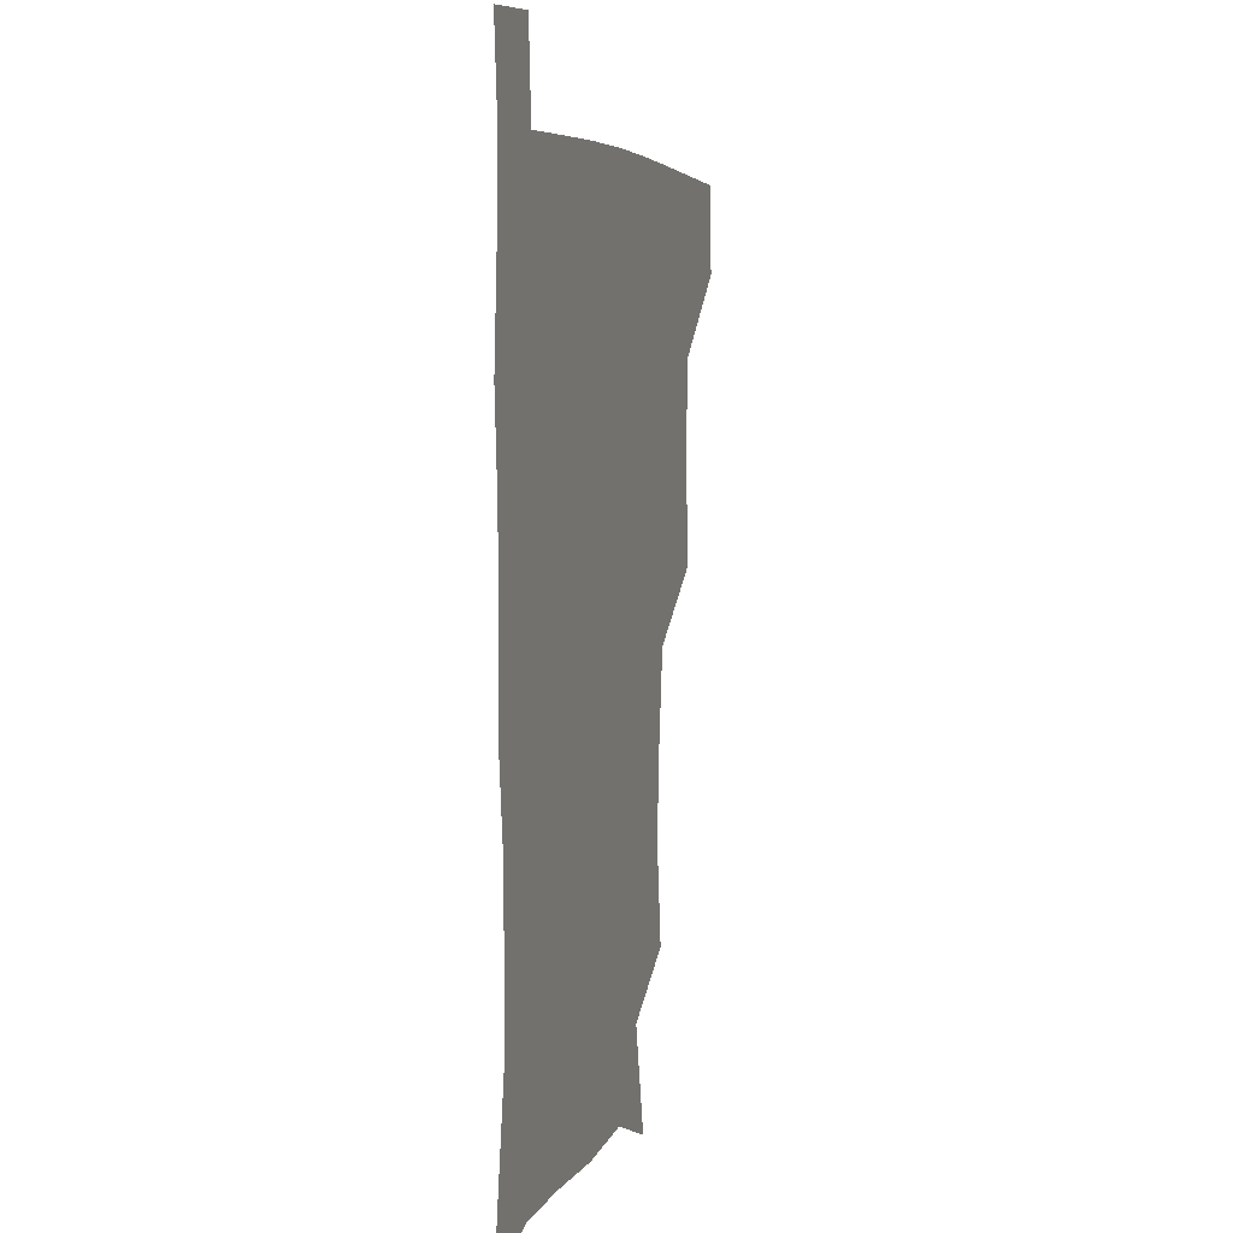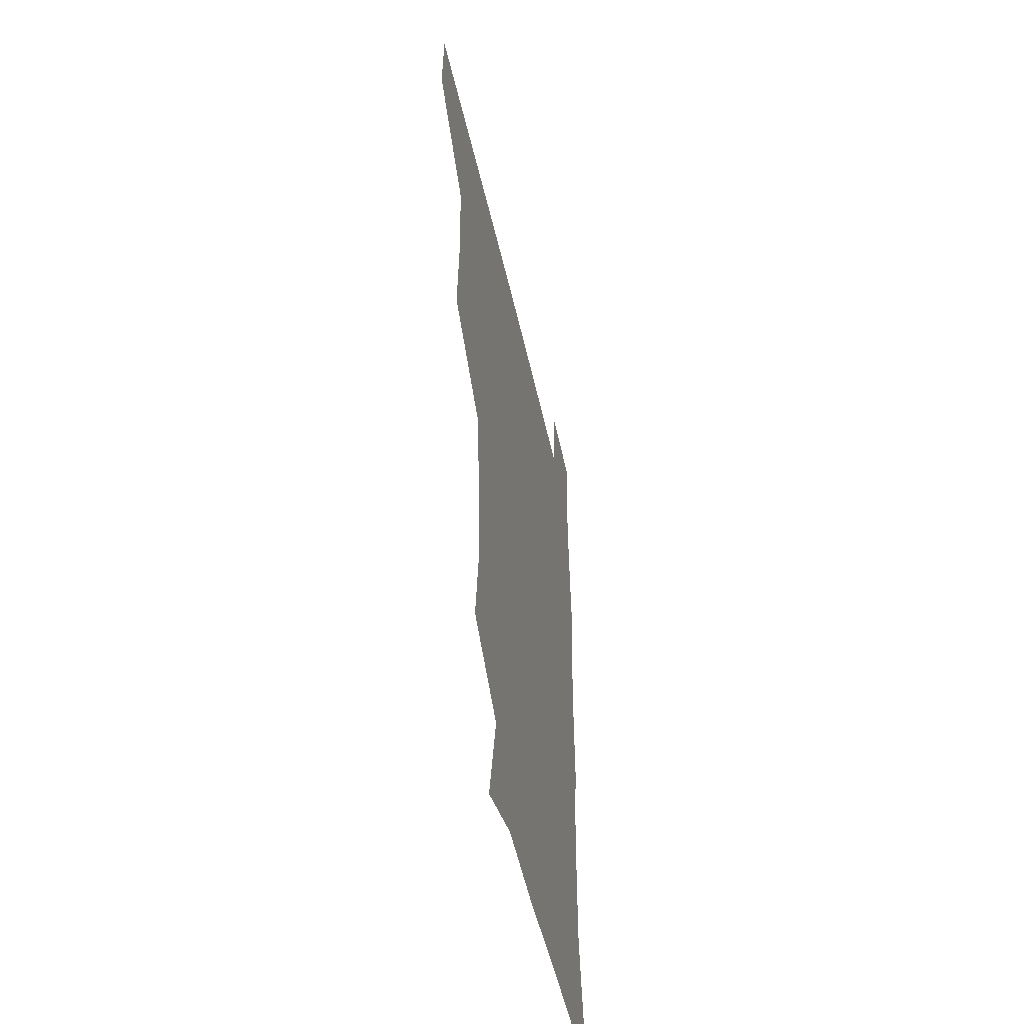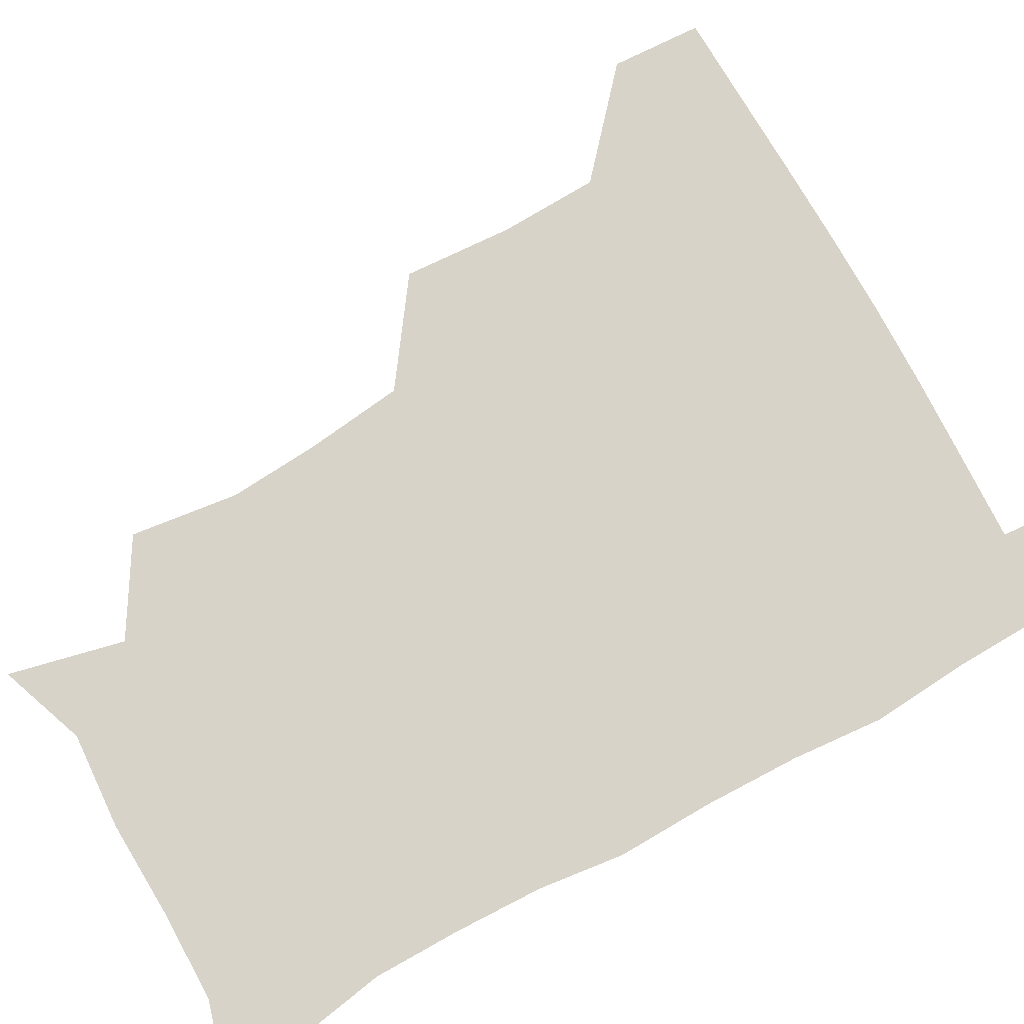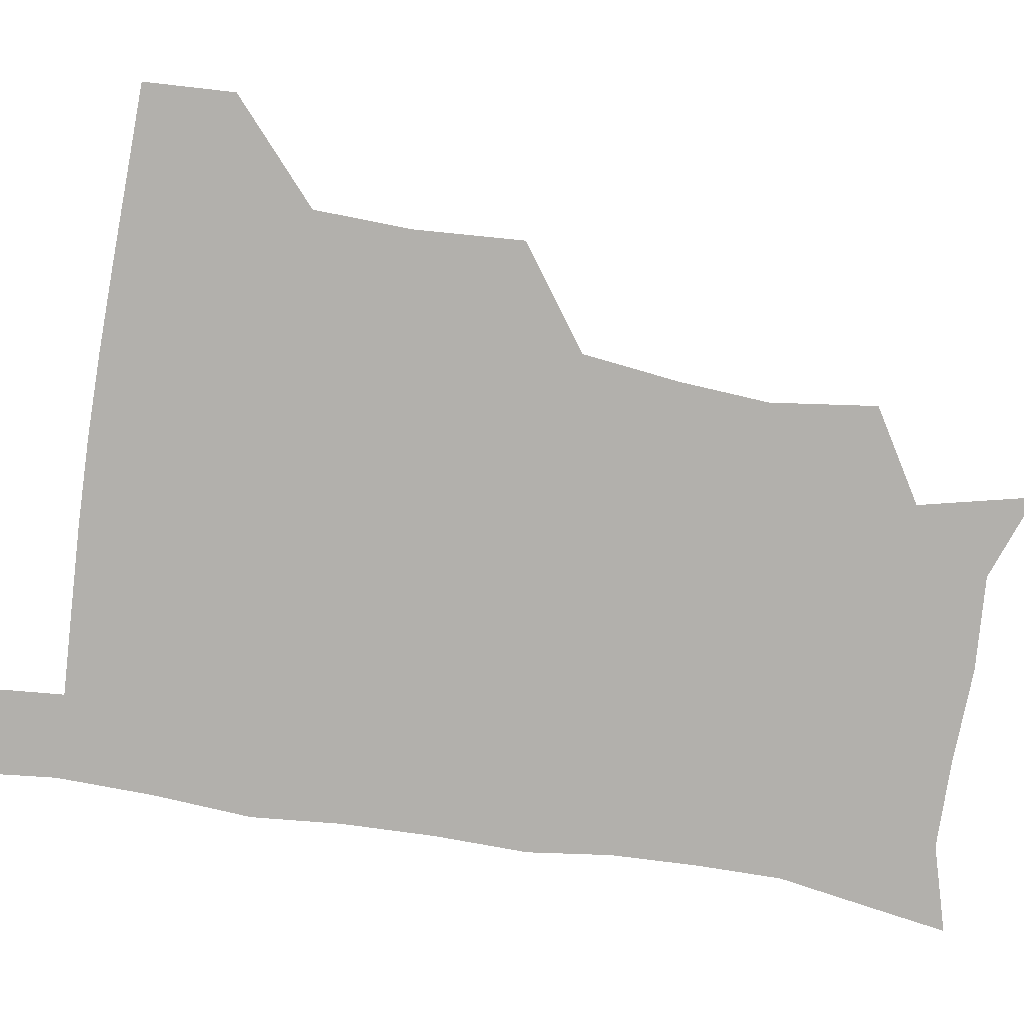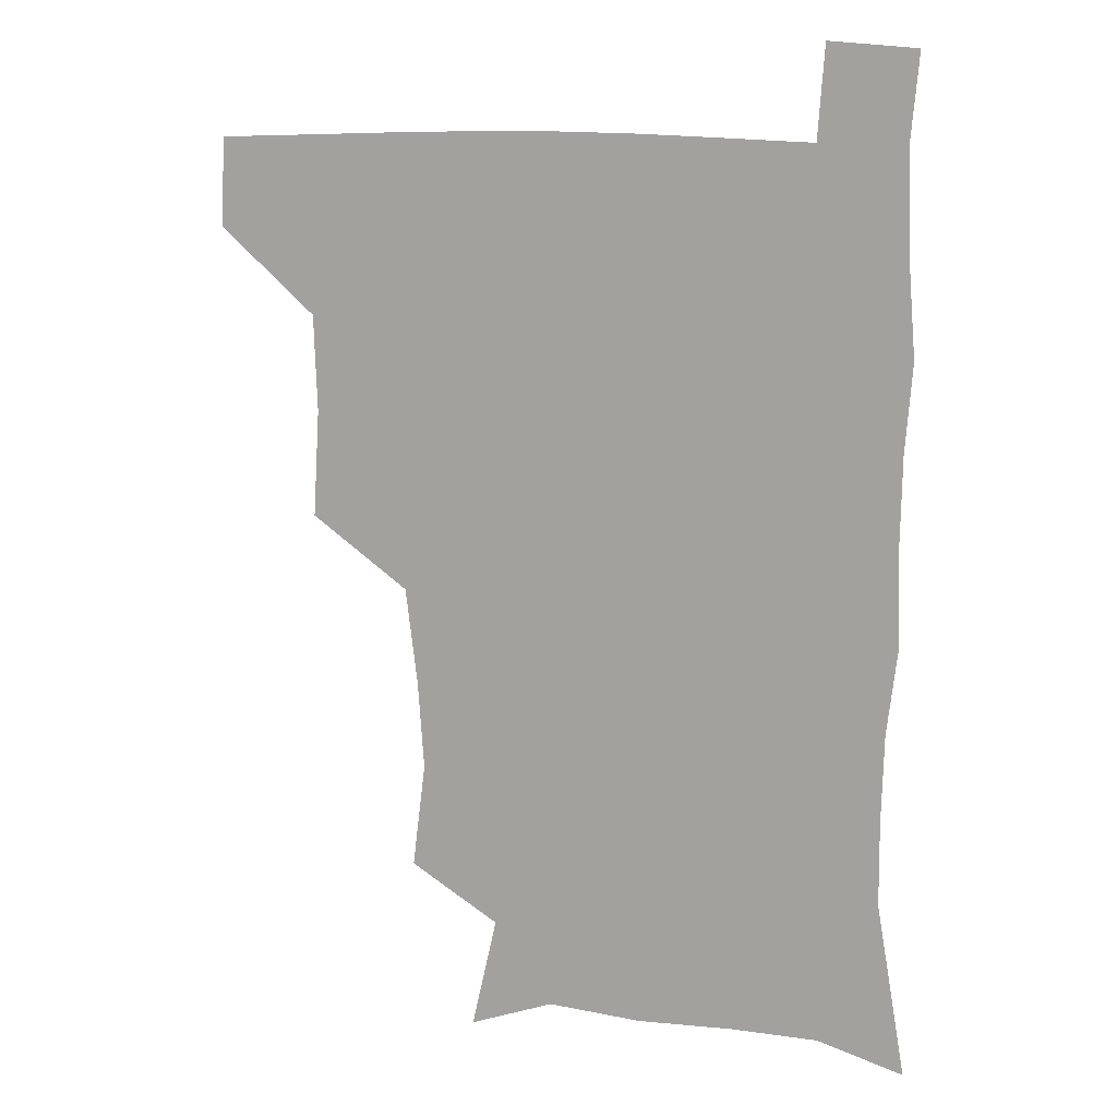
<metadata>
{"format":"obj","ext":"obj","renderer":"f3d","projection":"perspective","resolution":1024,"background":"white","views":[{"elev":4.9,"azim":105.6,"up":"+Y"},{"elev":-50.5,"azim":-77.6,"up":"+Y"},{"elev":77.1,"azim":61.1,"up":"+Z"},{"elev":-78.7,"azim":-99.0,"up":"+Z"},{"elev":11.6,"azim":18.3,"up":"+Y"}]}
</metadata>
<code>
v 480.2 479.2 0
v 481.6 509.8 0
v 512.7 379.4 0
v 514.9 416.5 0
v 513.6 449.6 0
v 513.4 480.5 0
v 511.9 510.7 0
v 548.4 255.7 0
v 552.9 291.7 0
v 550.7 322.1 0
v 546.6 355.3 0
v 545.6 391.4 0
v 544 421.3 0
v 544.2 452.4 0
v 543.1 481.5 0
v 541.4 511.6 0
v 570.4 198.4 0
v 579.2 237 0
v 577.8 269.7 0
v 579.4 305.3 0
v 576.9 333.7 0
v 574.7 363.8 0
v 574.6 396.5 0
v 574.4 425.9 0
v 573.9 453.9 0
v 573.4 481.6 0
v 570.9 512.3 0
v 599.6 209.1 0
v 604.7 243.7 0
v 604.3 273.8 0
v 604.4 309.5 0
v 603.3 337.8 0
v 602.6 368.9 0
v 602.2 398.1 0
v 602.3 426.8 0
v 602.2 454.4 0
v 602.1 482.1 0
v 600.2 512.6 0
v 632 207 0
v 631.6 246.2 0
v 631.2 278.4 0
v 630.2 310.1 0
v 629.7 341.3 0
v 629.5 369.6 0
v 629.4 399.1 0
v 629.6 429 0
v 630.2 454.9 0
v 630.6 482.3 0
v 629.6 512 0
v 665.3 208.3 0
v 659.7 244.2 0
v 657.3 277.2 0
v 655.8 310.5 0
v 655.9 339.5 0
v 656.5 367.7 0
v 657 396.5 0
v 656.6 427.1 0
v 657.5 455 0
v 658.5 482.8 0
v 659.9 510.8 0
v 695.4 208.1 0
v 686.5 243.1 0
v 683.4 274 0
v 683.3 303.5 0
v 682.7 334.4 0
v 683.4 364 0
v 683.7 393.9 0
v 684.1 423.8 0
v 685.6 452.5 0
v 685.9 481.9 0
v 688.6 509.7 0
v 690.9 541.3 0
v 725 199.6 0
v 720.4 227.3 0
v 715.1 258.6 0
v 715 287.5 0
v 715.9 317.5 0
v 719.4 346.2 0
v 718.6 378.7 0
v 719.2 410.7 0
v 721.7 441.5 0
v 719.2 475.5 0
v 718.2 509 0
v 721 538.8 0
f 5 6 1
f 1 6 2
f 6 7 2
f 11 12 3
f 3 12 4
f 12 13 4
f 4 13 5
f 13 14 5
f 5 14 6
f 14 15 6
f 6 15 7
f 15 16 7
f 18 19 8
f 8 19 9
f 19 20 9
f 9 20 10
f 20 21 10
f 10 21 11
f 21 22 11
f 11 22 12
f 22 23 12
f 12 23 13
f 23 24 13
f 13 24 14
f 24 25 14
f 14 25 15
f 25 26 15
f 15 26 16
f 26 27 16
f 17 28 18
f 28 29 18
f 18 29 19
f 29 30 19
f 19 30 20
f 30 31 20
f 20 31 21
f 31 32 21
f 21 32 22
f 32 33 22
f 22 33 23
f 33 34 23
f 23 34 24
f 34 35 24
f 24 35 25
f 35 36 25
f 25 36 26
f 36 37 26
f 26 37 27
f 37 38 27
f 28 39 29
f 39 40 29
f 29 40 30
f 40 41 30
f 30 41 31
f 41 42 31
f 31 42 32
f 42 43 32
f 32 43 33
f 43 44 33
f 33 44 34
f 44 45 34
f 34 45 35
f 45 46 35
f 35 46 36
f 46 47 36
f 36 47 37
f 47 48 37
f 37 48 38
f 48 49 38
f 39 50 40
f 50 51 40
f 40 51 41
f 51 52 41
f 41 52 42
f 52 53 42
f 42 53 43
f 53 54 43
f 43 54 44
f 54 55 44
f 44 55 45
f 55 56 45
f 45 56 46
f 56 57 46
f 46 57 47
f 57 58 47
f 47 58 48
f 58 59 48
f 48 59 49
f 59 60 49
f 50 61 51
f 61 62 51
f 51 62 52
f 62 63 52
f 52 63 53
f 63 64 53
f 53 64 54
f 64 65 54
f 54 65 55
f 65 66 55
f 55 66 56
f 66 67 56
f 56 67 57
f 67 68 57
f 57 68 58
f 68 69 58
f 58 69 59
f 69 70 59
f 59 70 60
f 70 71 60
f 61 73 62
f 73 74 62
f 62 74 63
f 74 75 63
f 63 75 64
f 75 76 64
f 64 76 65
f 76 77 65
f 65 77 66
f 77 78 66
f 66 78 67
f 78 79 67
f 67 79 68
f 79 80 68
f 68 80 69
f 80 81 69
f 69 81 70
f 81 82 70
f 70 82 71
f 82 83 71
f 71 83 72
f 83 84 72

</code>
